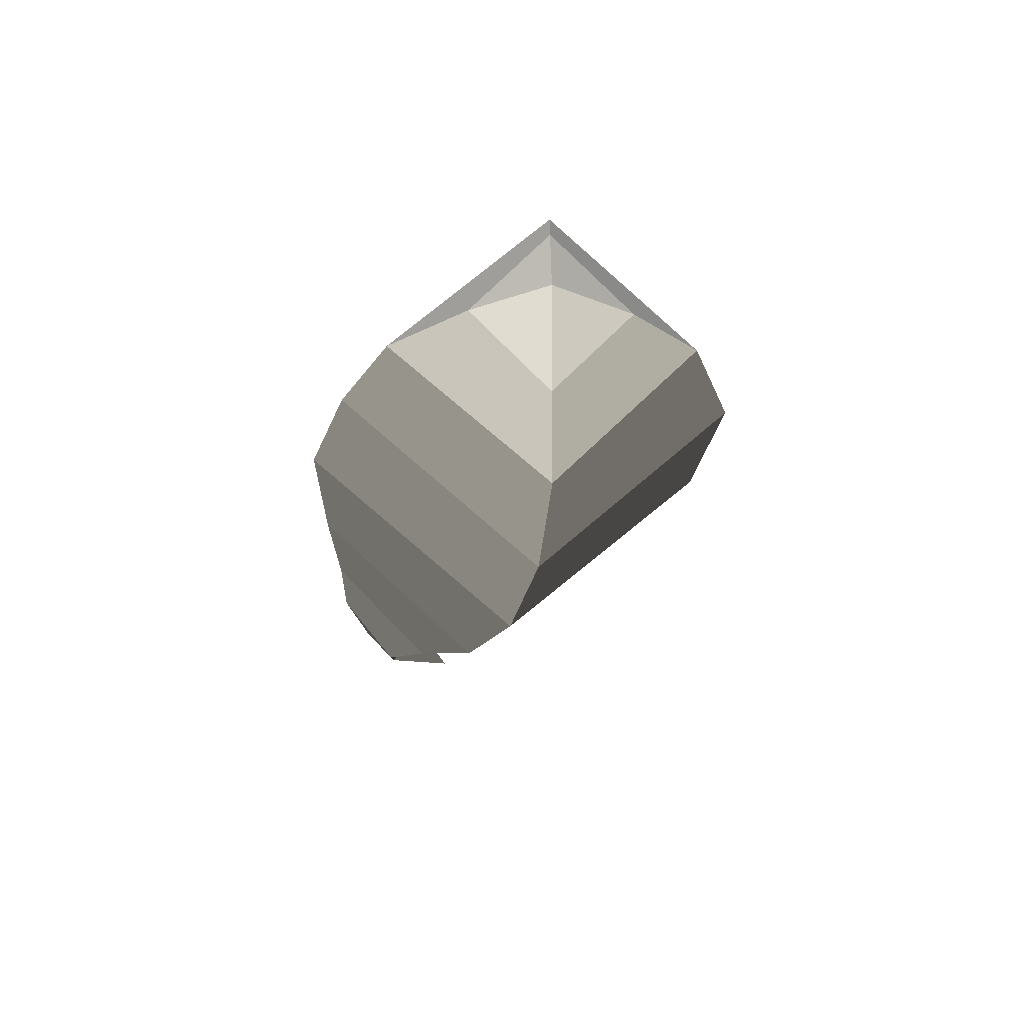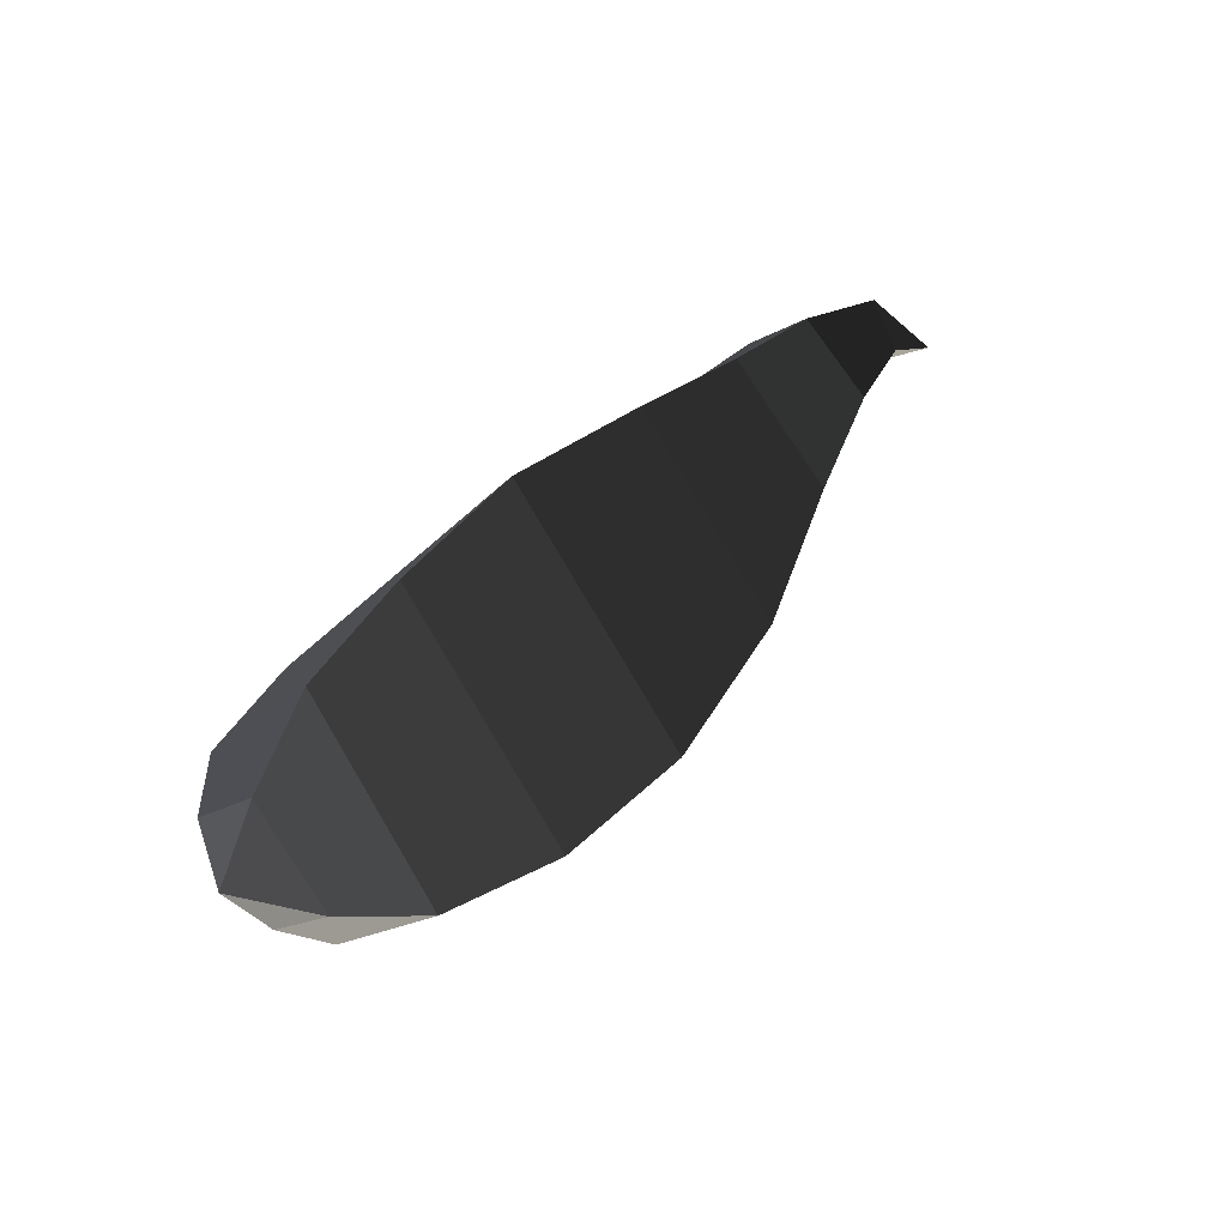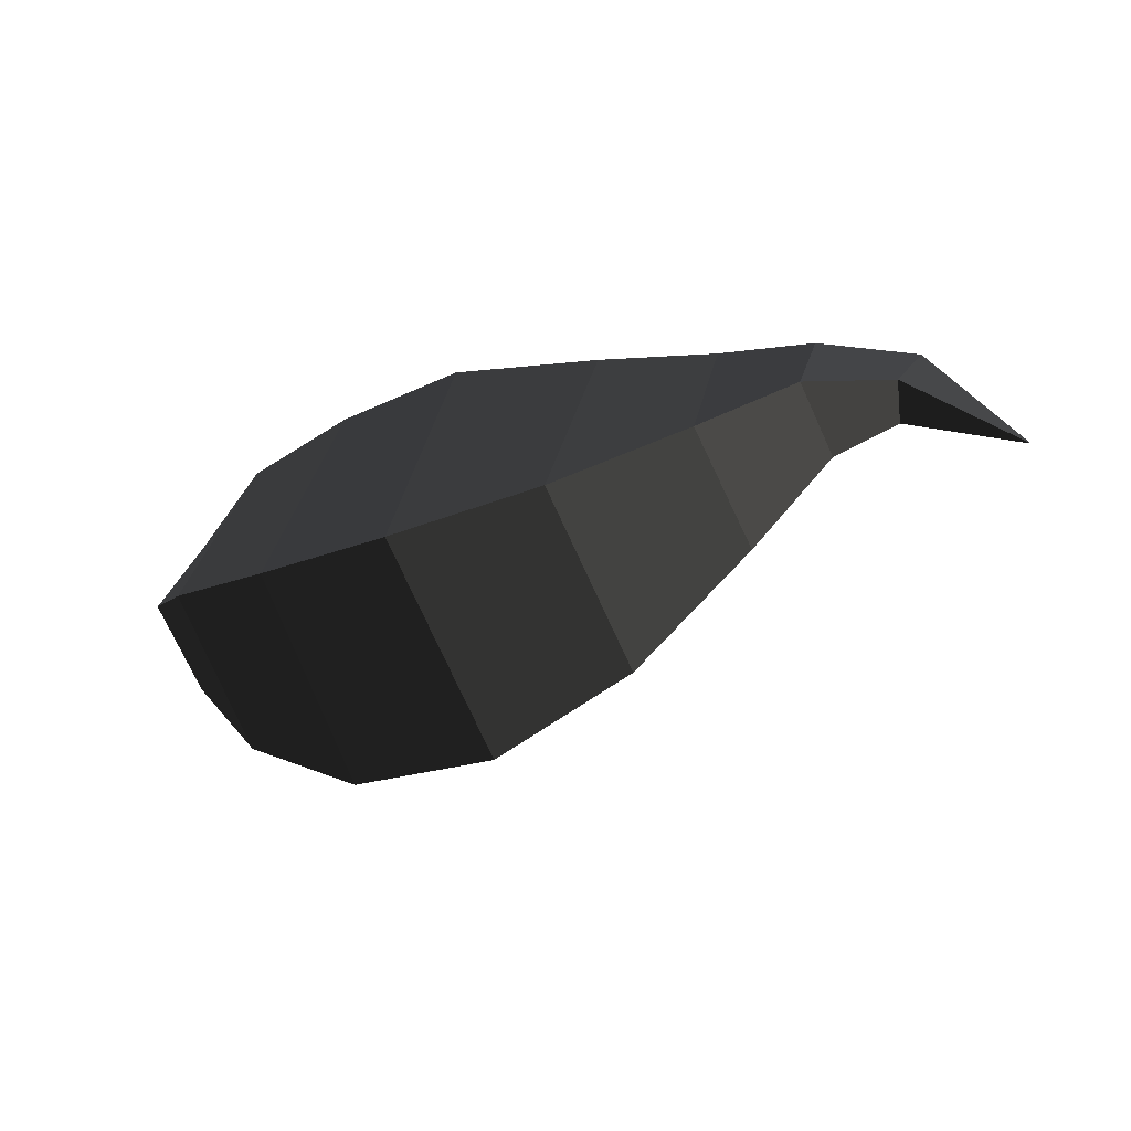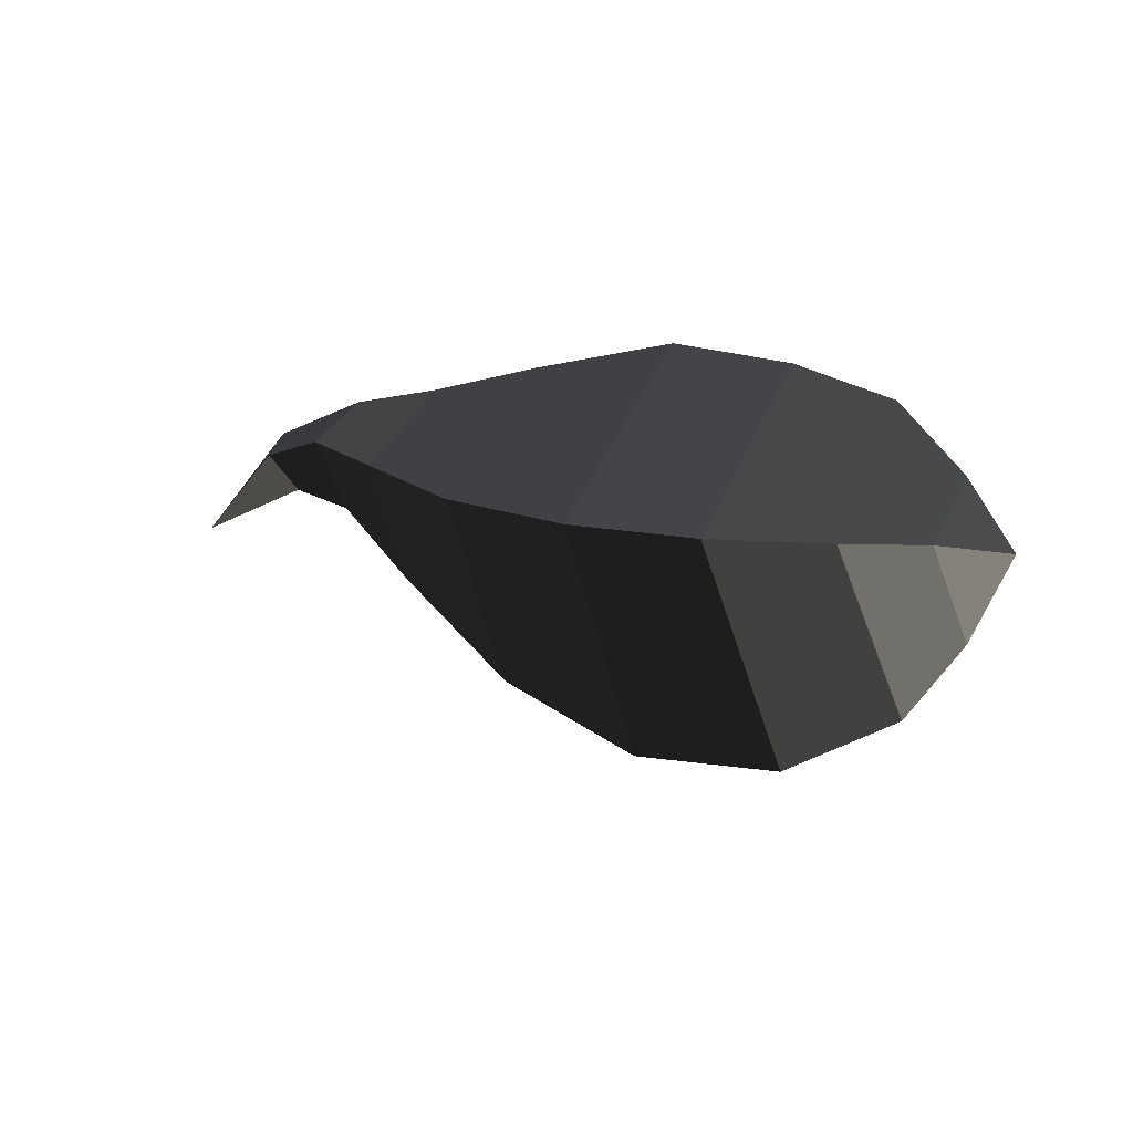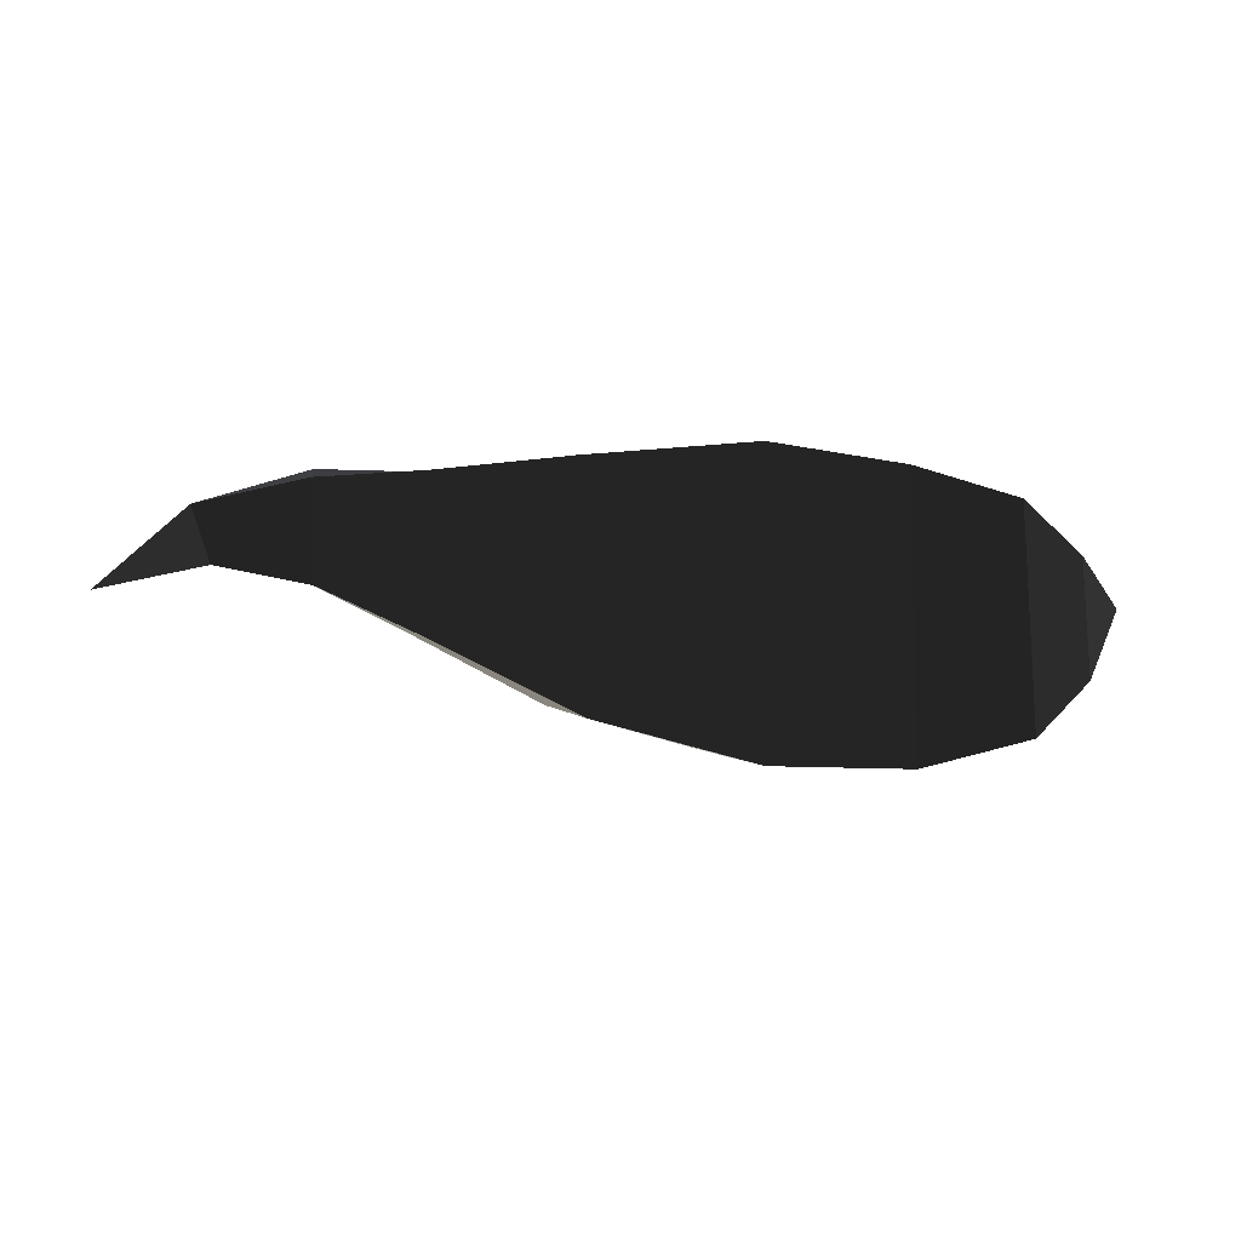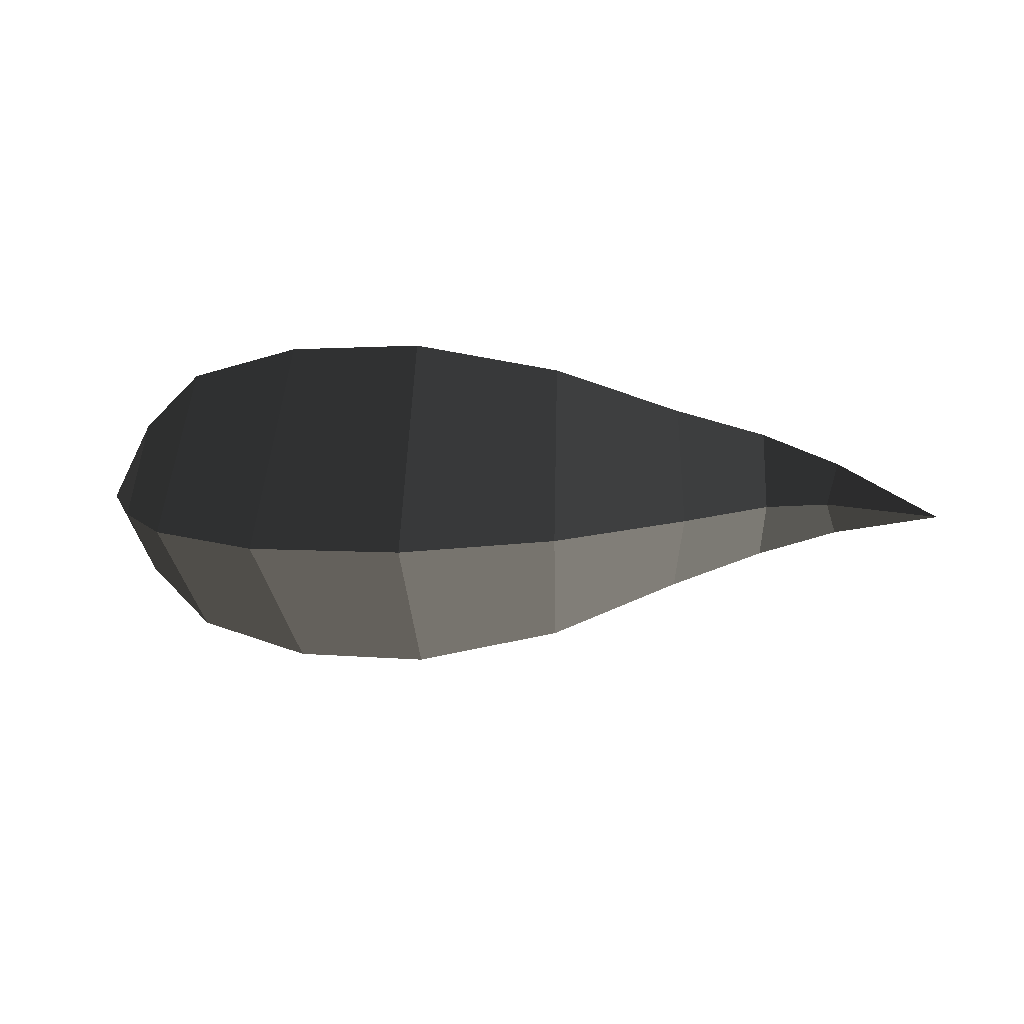
<metadata>
{"format":"obj","ext":"obj","renderer":"f3d","projection":"perspective","resolution":1024,"background":"white","views":[{"elev":-26.1,"azim":-90.9,"up":"+Z"},{"elev":37.4,"azim":-46.4,"up":"+Y"},{"elev":-10.4,"azim":21.8,"up":"+Y"},{"elev":-9.3,"azim":-148.7,"up":"+Y"},{"elev":47.2,"azim":175.0,"up":"+Y"},{"elev":14.3,"azim":12.9,"up":"+Z"}]}
</metadata>
<code>
v 1.781 0.214 0
v 1.547 0.273 0
v 1.562 0.3341 -0.0776
v 1.562 0.3341 -0.0776
v 1.59 0.3986 0
v 1.59 0.3986 0
v 1.562 0.3341 0.0776
v 1.562 0.3341 0.0776
v 1.547 0.273 0
v 1.547 0.273 0
v 1.42 0.2212 0
v 1.398 0.3321 0.136
v 1.392 0.4418 0
v 1.59 0.3986 0
v 1.398 0.3321 -0.136
v 1.562 0.3341 -0.0776
v 1.42 0.2212 0
v 1.547 0.273 0
v 1.217 0.2524 -0.1974
v 1.263 0.0591 0
v 1.217 0.2524 0.1974
v 1.398 0.3321 0.136
v 1.202 0.4422 0
v 1.392 0.4418 0
v 1.217 0.2524 -0.1974
v 1.398 0.3321 -0.136
v 0.9585 0.4555 0
v 0.969 0.1446 -0.2958
v 1.217 0.2524 0.1974
v 0.969 0.1446 0.2958
v 1.263 0.0591 0
v 1.028 -0.1586 0
v 1.217 0.2524 -0.1974
v 0.969 0.1446 -0.2958
v 0.6817 0.0614 -0.3525
v 0.7437 -0.313 0
v 0.6817 0.0614 0.3525
v 0.969 0.1446 0.2958
v 0.6554 0.4617 0
v 0.9585 0.4555 0
v 0.6817 0.0614 -0.3525
v 0.969 0.1446 -0.2958
v 0.4081 0.3887 0
v 0.4214 0.0133 -0.3427
v 0.6817 0.0614 0.3525
v 0.4214 0.0133 0.3427
v 0.7437 -0.313 0
v 0.4463 -0.3522 0
v 0.6817 0.0614 -0.3525
v 0.4214 0.0133 -0.3427
v 0.205 -0.0054 -0.2793
v 0.2142 -0.2729 0
v 0.205 -0.0054 0.2793
v 0.4214 0.0133 0.3427
v 0.2074 0.2936 0
v 0.4081 0.3887 0
v 0.205 -0.0054 -0.2793
v 0.4214 0.0133 -0.3427
v 0.0838 0.1447 0
v 0.085 -0.0012 -0.1622
v -0 0 0
v -0 0 0
v 0.0925 -0.1485 0
v 0.0925 -0.1485 0
v 0.085 -0.0012 0.1622
v 0.085 -0.0012 0.1622
v 0.0838 0.1447 0
v 0.0838 0.1447 0
v 0.2074 0.2936 0
v 0.205 -0.0054 0.2793
v 0.2142 -0.2729 0
v 0.0925 -0.1485 0
v 0.205 -0.0054 -0.2793
v 0.085 -0.0012 -0.1622
g Group_001
f 1 2 3
f 1 3 5
f 1 5 7
f 1 7 9
f 9 7 12 11
f 12 7 14 13
f 13 14 16 15
f 15 16 18 17
f 15 17 20 19
f 20 17 22 21
f 21 22 24 23
f 23 24 26 25
f 23 25 28 27
f 23 27 30 29
f 29 30 32 31
f 31 32 34 33
f 34 32 36 35
f 36 32 38 37
f 37 38 40 39
f 39 40 42 41
f 39 41 44 43
f 39 43 46 45
f 45 46 48 47
f 47 48 50 49
f 50 48 52 51
f 52 48 54 53
f 53 54 56 55
f 55 56 58 57
f 55 57 60 59
f 59 60 61
f 61 60 63
f 61 63 65
f 61 65 67
f 67 65 70 69
f 70 65 72 71
f 71 72 74 73

</code>
